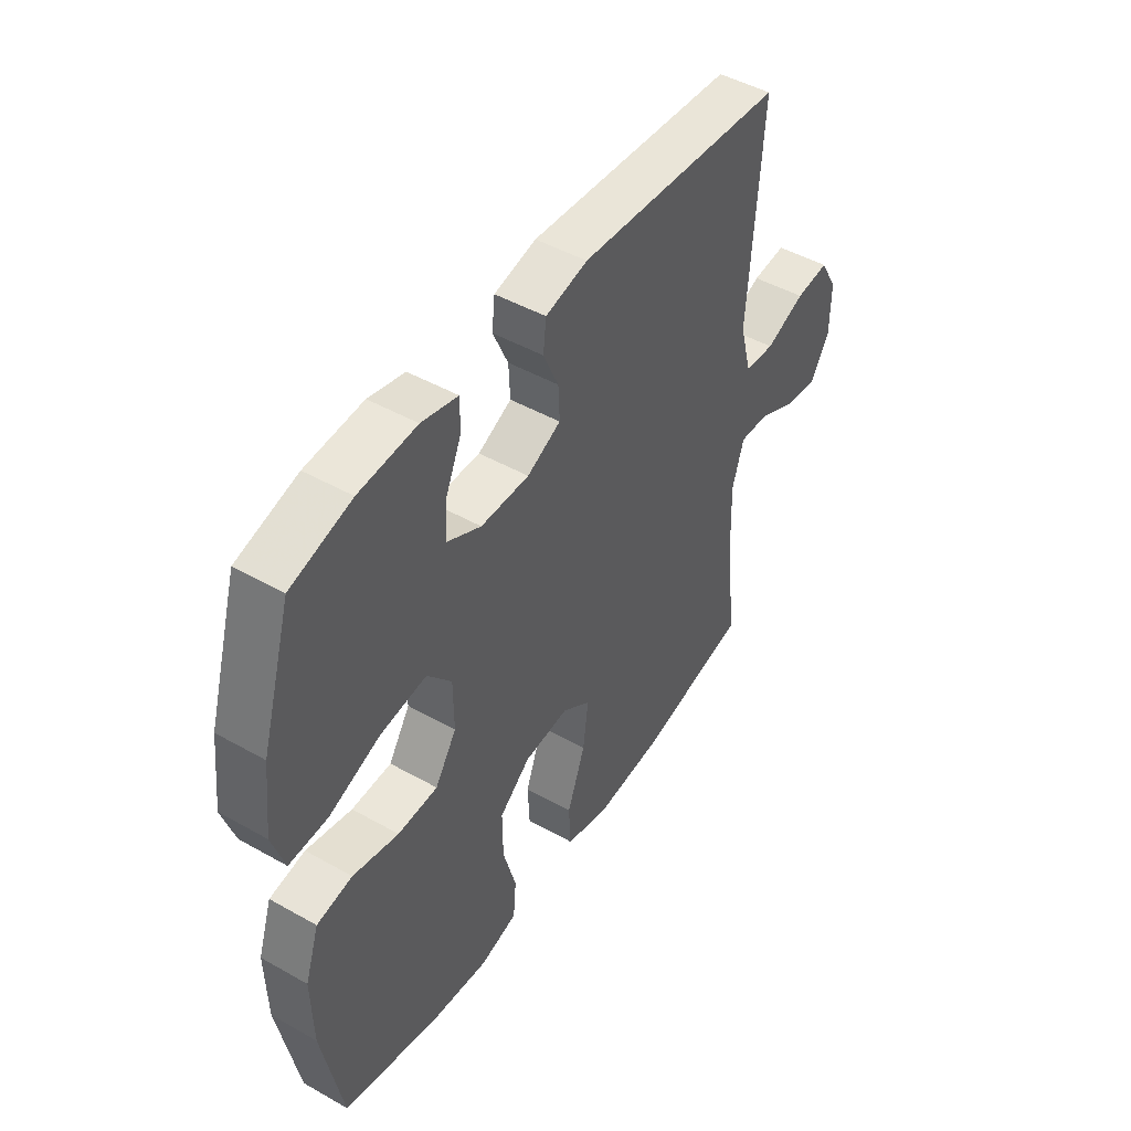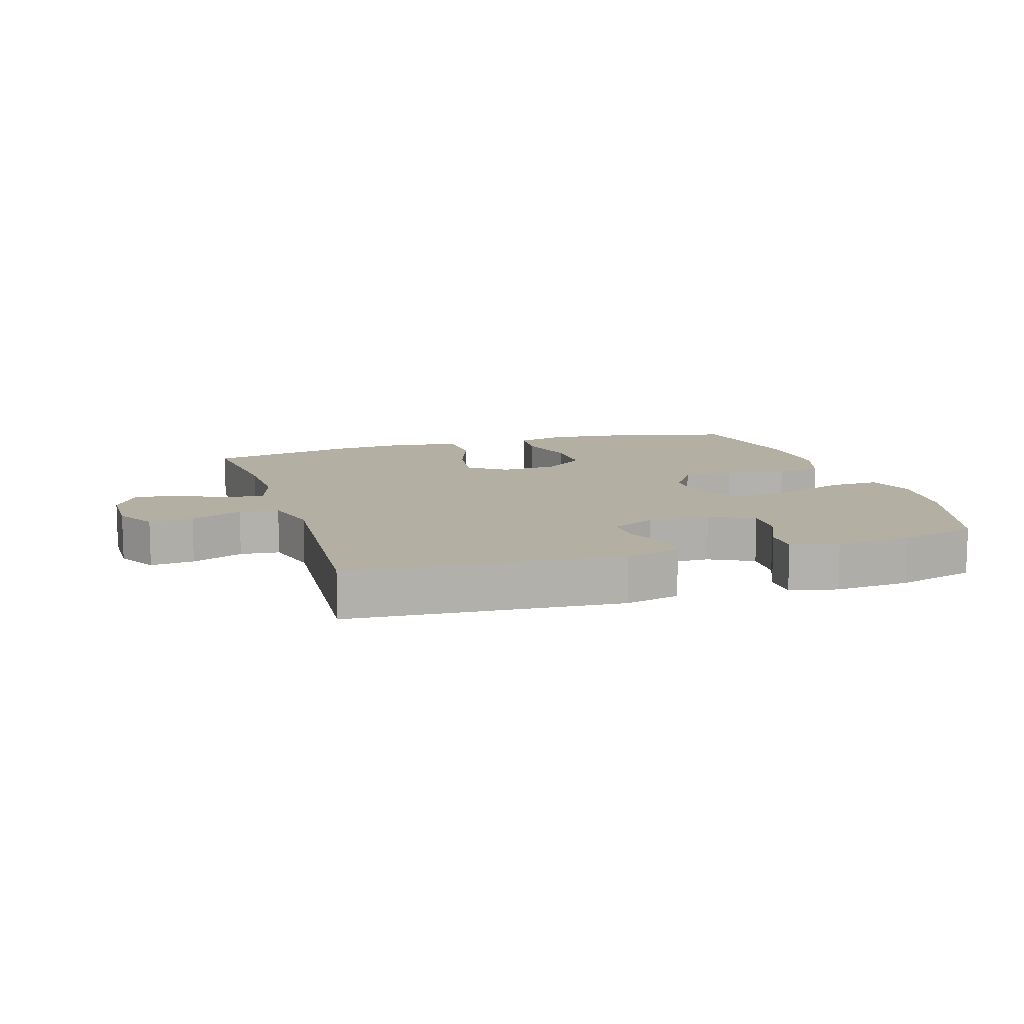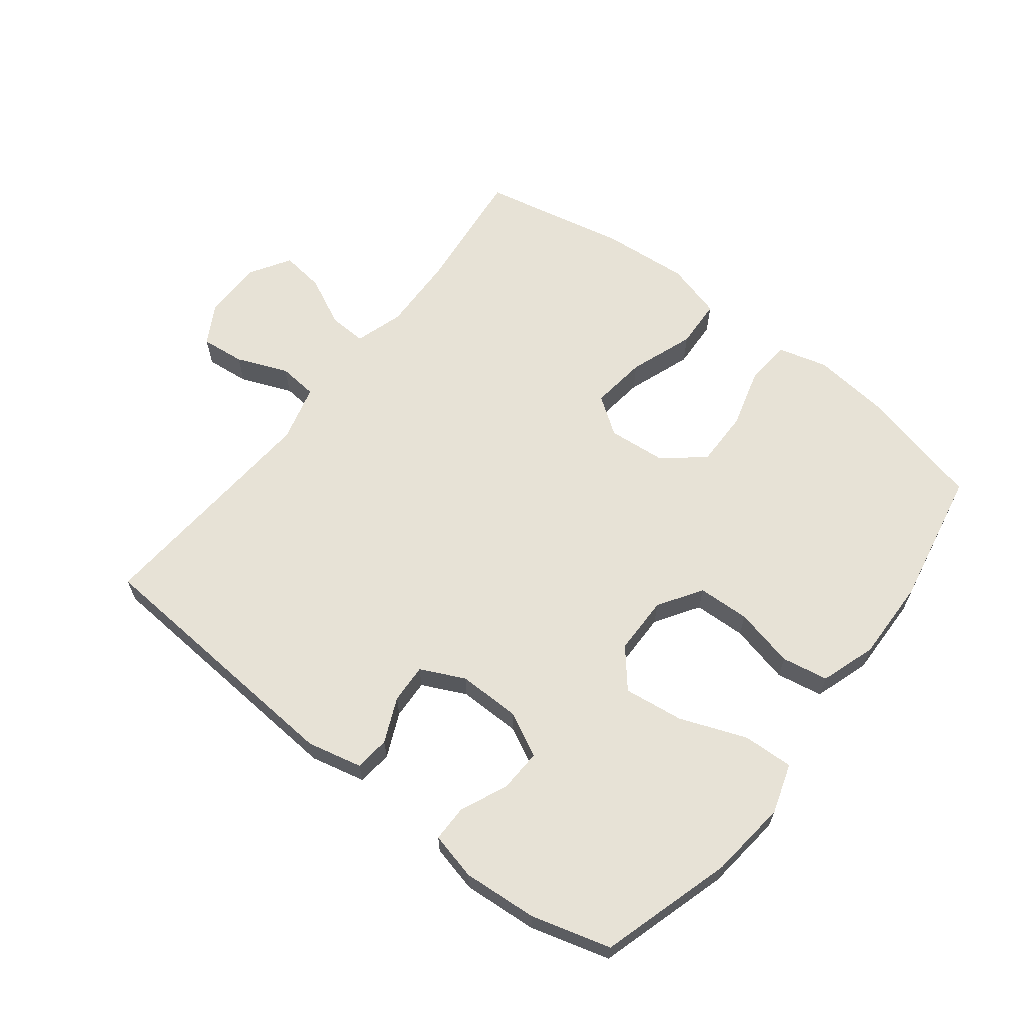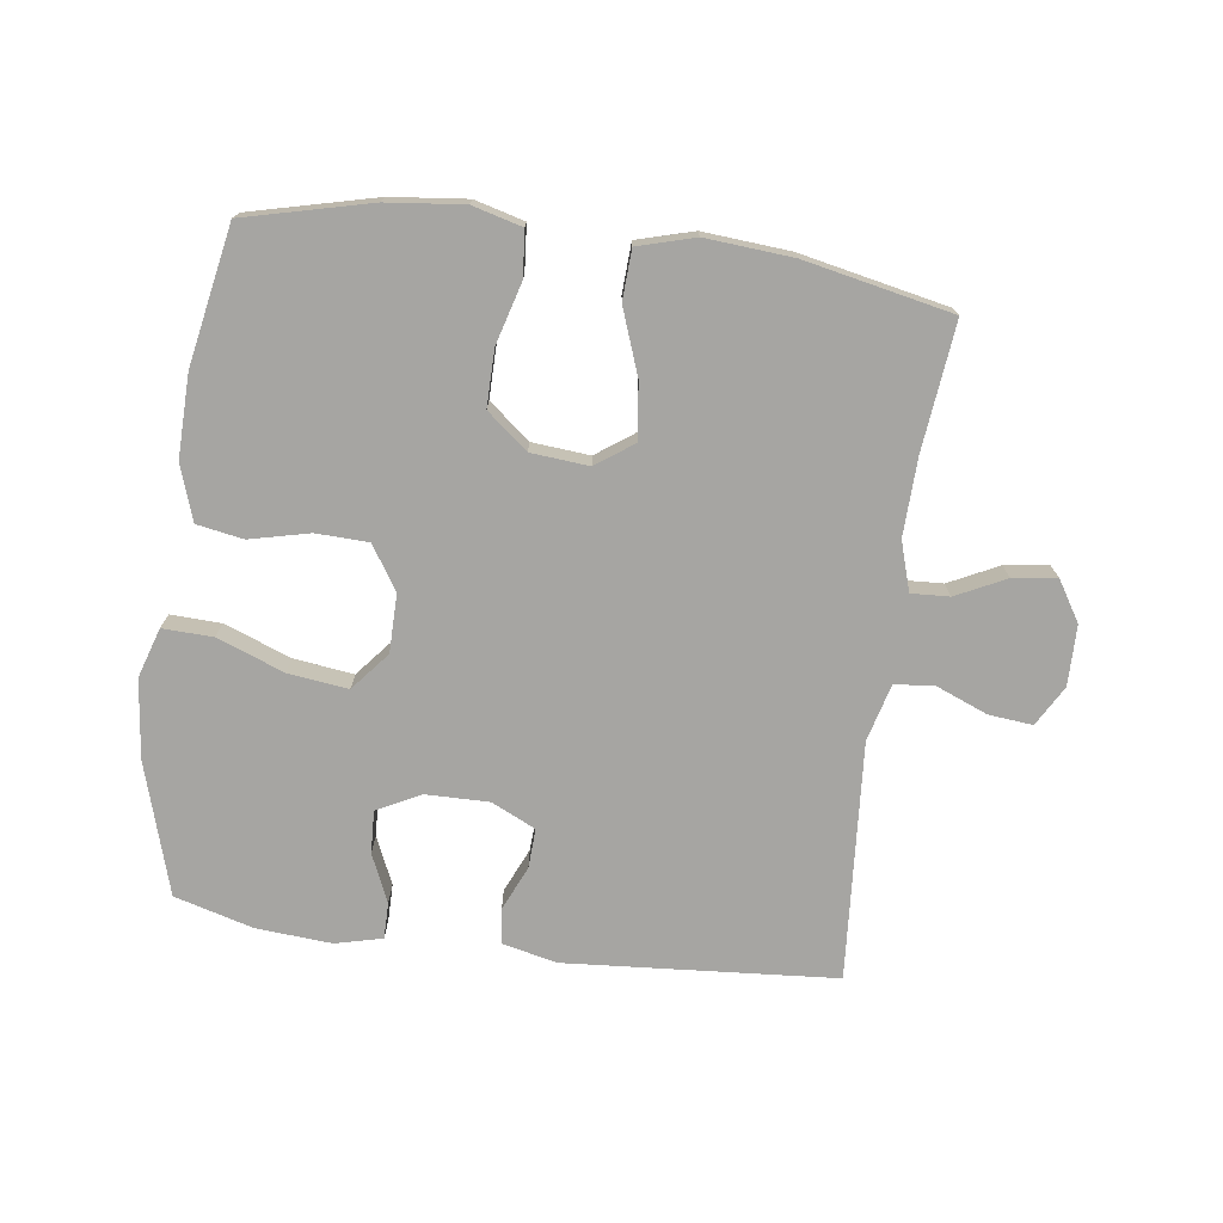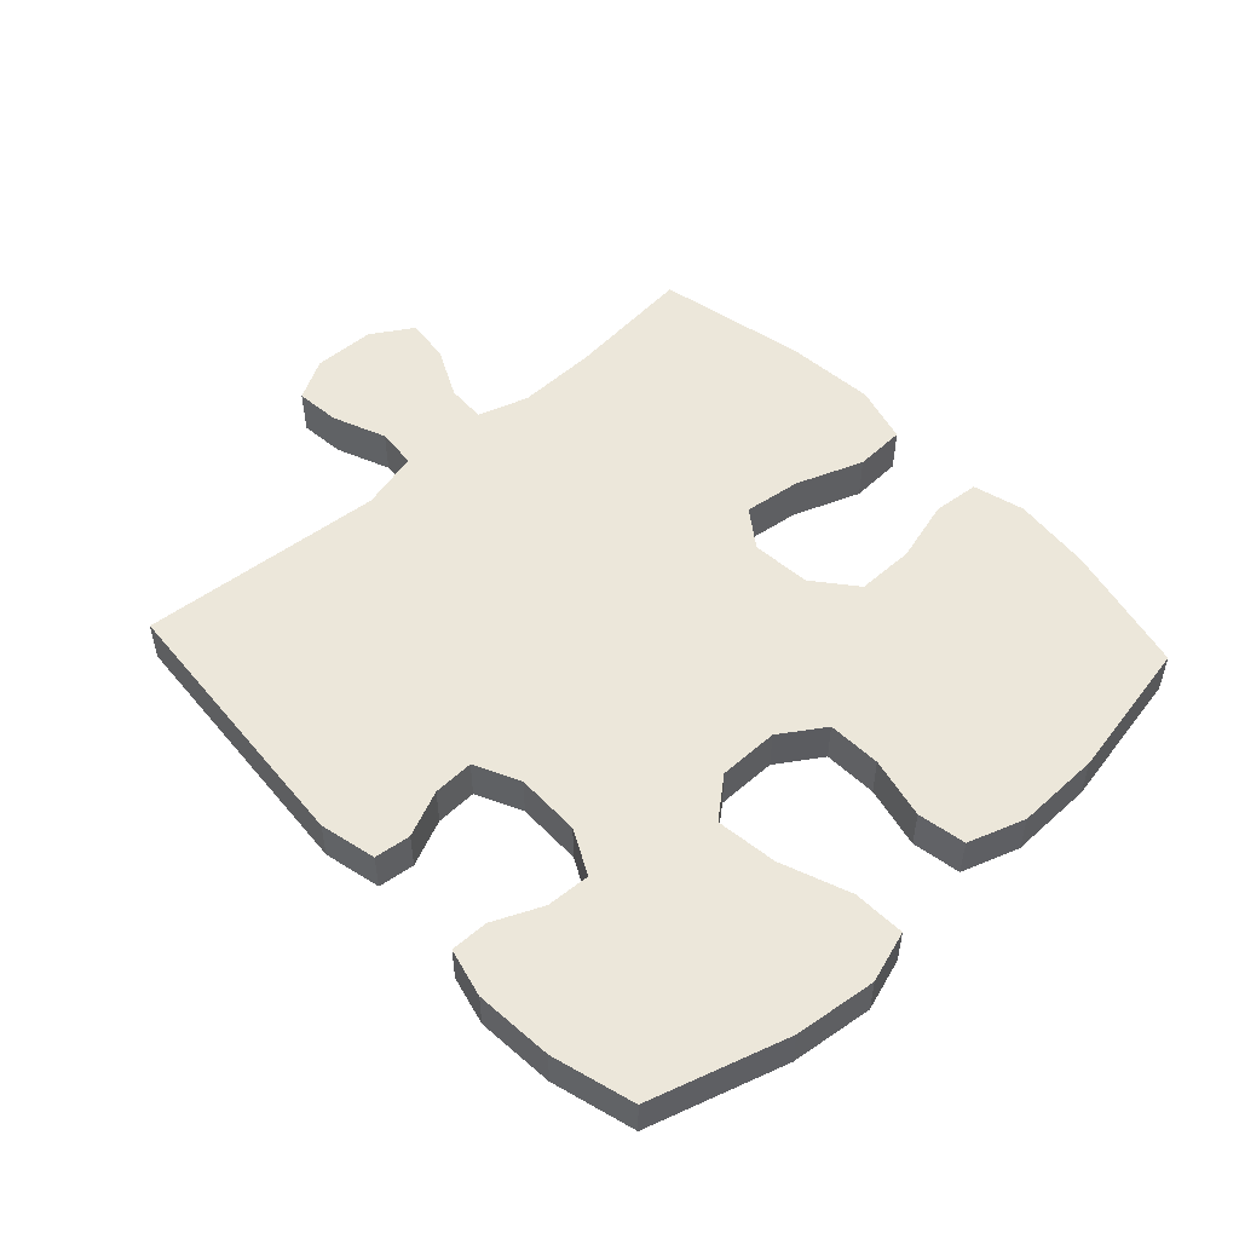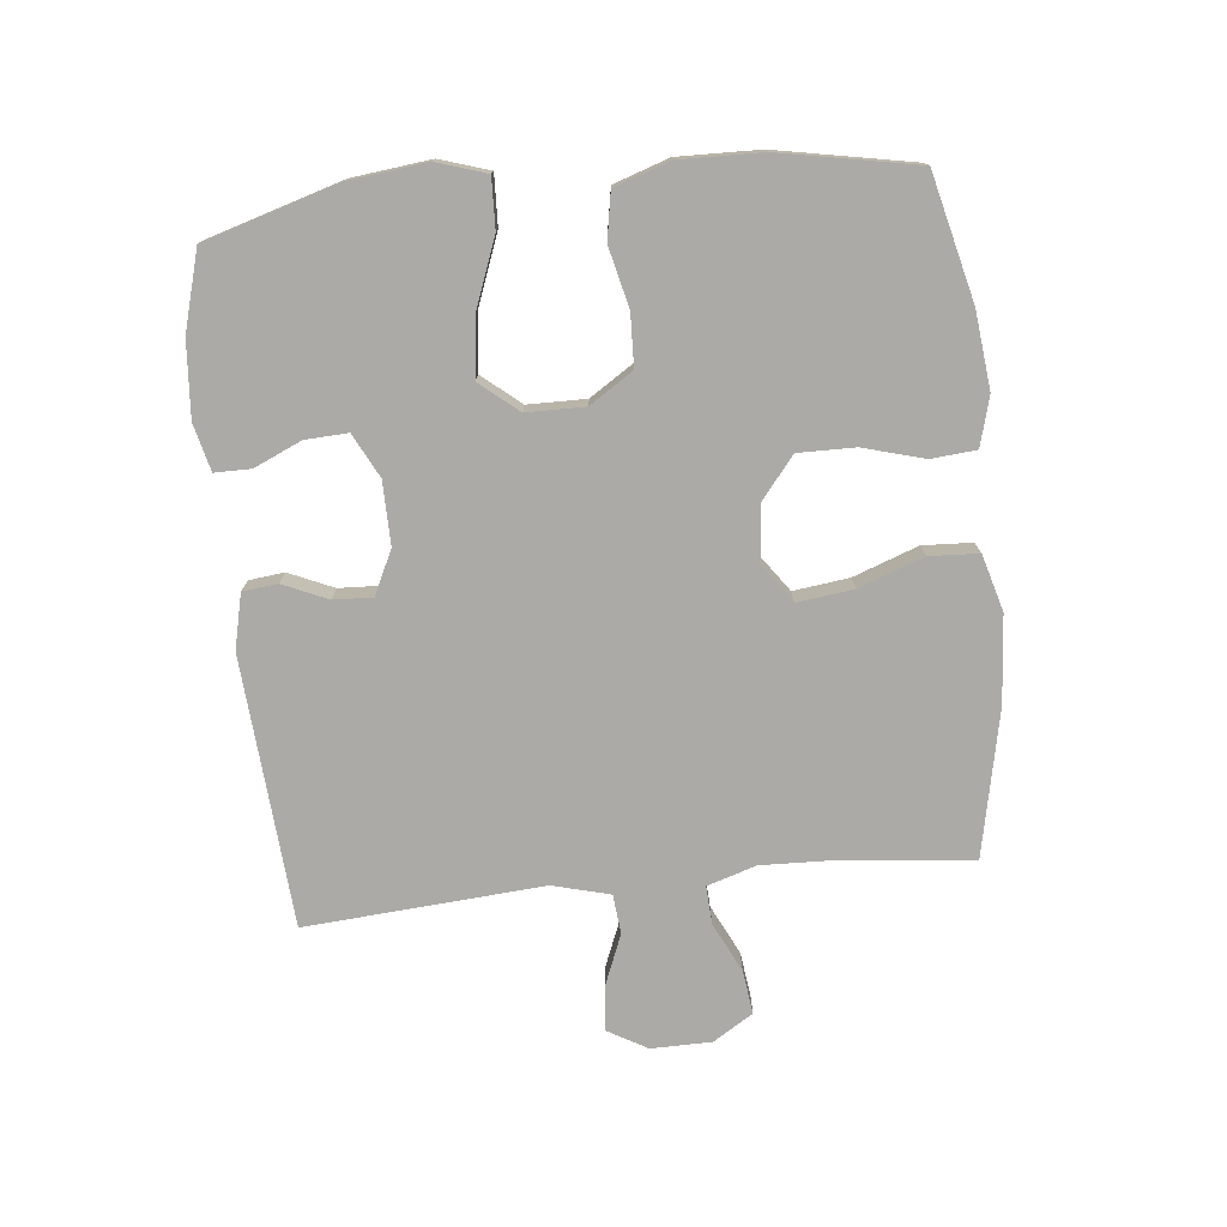
<metadata>
{"format":"obj","ext":"obj","renderer":"f3d","projection":"perspective","resolution":1024,"background":"white","views":[{"elev":47.1,"azim":122.6,"up":"+Z"},{"elev":11.1,"azim":-17.2,"up":"+Y"},{"elev":63.4,"azim":37.8,"up":"+Y"},{"elev":-73.8,"azim":172.4,"up":"+Y"},{"elev":51.3,"azim":47.3,"up":"+Y"},{"elev":-75.8,"azim":96.0,"up":"+Y"}]}
</metadata>
<code>
v 0.5 0.07 -0.5
v 0.303 0.07 -0.548
v 0.183 0.07 -0.561
v 0.105 0.07 -0.54
v 0.099 0.07 -0.469
v 0.126 0.07 -0.373
v 0.127 0.07 -0.284
v 0.063 0.07 -0.232
v -0.028 0.07 -0.224
v -0.087 0.07 -0.266
v -0.076 0.07 -0.354
v -0.039 0.07 -0.456
v -0.043 0.07 -0.534
v -0.132 0.07 -0.559
v -0.269 0.07 -0.548
v -0.5 0.07 -0.5
v -0.478 0.07 -0.3
v -0.474 0.07 -0.178
v -0.498 0.07 -0.101
v -0.558 0.07 -0.104
v -0.636 0.07 -0.142
v -0.705 0.07 -0.151
v -0.744 0.07 -0.088
v -0.745 0.07 0.007
v -0.709 0.07 0.07
v -0.64 0.07 0.063
v -0.559 0.07 0.03
v -0.497 0.07 0.036
v -0.473 0.07 0.126
v -0.5 0.07 0.5
v -0.075 0.07 0.531
v 0.011 0.07 0.511
v 0.017 0.07 0.456
v -0.014 0.07 0.386
v -0.017 0.07 0.324
v 0.052 0.07 0.291
v 0.151 0.07 0.292
v 0.22 0.07 0.327
v 0.217 0.07 0.394
v 0.184 0.07 0.469
v 0.184 0.07 0.526
v 0.258 0.07 0.544
v 0.376 0.07 0.535
v 0.5 0.07 0.5
v 0.562 0.07 0.293
v 0.576 0.07 0.169
v 0.551 0.07 0.091
v 0.472 0.07 0.094
v 0.367 0.07 0.134
v 0.273 0.07 0.146
v 0.223 0.07 0.086
v 0.222 0.07 -0.006
v 0.266 0.07 -0.074
v 0.348 0.07 -0.077
v 0.442 0.07 -0.055
v 0.515 0.07 -0.068
v 0.544 0.07 -0.155
v 0.541 0.07 -0.284
v 0.5 0 -0.5
v 0.303 0 -0.548
v 0.183 0 -0.561
v 0.105 0 -0.54
v 0.099 0 -0.469
v 0.126 0 -0.373
v 0.127 0 -0.284
v 0.063 0 -0.232
v -0.028 0 -0.224
v -0.087 0 -0.266
v -0.076 0 -0.354
v -0.039 0 -0.456
v -0.043 0 -0.534
v -0.132 0 -0.559
v -0.269 0 -0.548
v -0.5 0 -0.5
v -0.478 0 -0.3
v -0.474 0 -0.178
v -0.498 0 -0.101
v -0.558 0 -0.104
v -0.636 0 -0.142
v -0.705 0 -0.151
v -0.744 0 -0.088
v -0.745 0 0.007
v -0.709 0 0.07
v -0.64 0 0.063
v -0.559 0 0.03
v -0.497 0 0.036
v -0.473 0 0.126
v -0.5 0 0.5
v -0.075 0 0.531
v 0.011 0 0.511
v 0.017 0 0.456
v -0.014 0 0.386
v -0.017 0 0.324
v 0.052 0 0.291
v 0.151 0 0.292
v 0.22 0 0.327
v 0.217 0 0.394
v 0.184 0 0.469
v 0.184 0 0.526
v 0.258 0 0.544
v 0.376 0 0.535
v 0.5 0 0.5
v 0.562 0 0.293
v 0.576 0 0.169
v 0.551 0 0.091
v 0.472 0 0.094
v 0.367 0 0.134
v 0.273 0 0.146
v 0.223 0 0.086
v 0.222 0 -0.006
v 0.266 0 -0.074
v 0.348 0 -0.077
v 0.442 0 -0.055
v 0.515 0 -0.068
v 0.544 0 -0.155
v 0.541 0 -0.284
f 4 5 6
f 3 4 6
f 2 3 6
f 1 2 6
f 58 1 6
f 57 58 6
f 56 57 6
f 55 56 6
f 54 55 6
f 53 54 6 7
f 52 53 7 8
f 51 52 8 9
f 47 48 49
f 46 47 49
f 45 46 49
f 44 45 49
f 43 44 49
f 42 43 49
f 41 42 49
f 40 41 49
f 39 40 49
f 38 39 49 50
f 37 38 50 51
f 32 33 34
f 31 32 34
f 30 31 34
f 29 30 34
f 28 29 34 35
f 25 26 27
f 24 25 27
f 23 24 27
f 22 23 27
f 21 22 27
f 20 21 27
f 19 20 27 28
f 28 35 36
f 19 28 36
f 18 19 36
f 15 16 17
f 14 15 17
f 13 14 17
f 12 13 17
f 11 12 17
f 10 11 17 18
f 36 37 51
f 18 36 51
f 10 18 51
f 9 10 51
f 64 63 62
f 64 62 61
f 64 61 60
f 64 60 59
f 64 59 116
f 64 116 115
f 64 115 114
f 64 114 113
f 64 113 112
f 65 64 112 111
f 66 65 111 110
f 67 66 110 109
f 107 106 105
f 107 105 104
f 107 104 103
f 107 103 102
f 107 102 101
f 107 101 100
f 107 100 99
f 107 99 98
f 107 98 97
f 108 107 97 96
f 109 108 96 95
f 92 91 90
f 92 90 89
f 92 89 88
f 92 88 87
f 93 92 87 86
f 85 84 83
f 85 83 82
f 85 82 81
f 85 81 80
f 85 80 79
f 85 79 78
f 86 85 78 77
f 94 93 86
f 94 86 77
f 94 77 76
f 75 74 73
f 75 73 72
f 75 72 71
f 75 71 70
f 75 70 69
f 76 75 69 68
f 109 95 94
f 109 94 76
f 109 76 68
f 109 68 67
f 1 59 60 2
f 2 60 61 3
f 3 61 62 4
f 4 62 63 5
f 5 63 64 6
f 6 64 65 7
f 7 65 66 8
f 8 66 67 9
f 9 67 68 10
f 10 68 69 11
f 11 69 70 12
f 12 70 71 13
f 13 71 72 14
f 14 72 73 15
f 15 73 74 16
f 16 74 75 17
f 17 75 76 18
f 18 76 77 19
f 19 77 78 20
f 20 78 79 21
f 21 79 80 22
f 22 80 81 23
f 23 81 82 24
f 24 82 83 25
f 25 83 84 26
f 26 84 85 27
f 27 85 86 28
f 28 86 87 29
f 29 87 88 30
f 30 88 89 31
f 31 89 90 32
f 32 90 91 33
f 33 91 92 34
f 34 92 93 35
f 35 93 94 36
f 36 94 95 37
f 37 95 96 38
f 38 96 97 39
f 39 97 98 40
f 40 98 99 41
f 41 99 100 42
f 42 100 101 43
f 43 101 102 44
f 44 102 103 45
f 45 103 104 46
f 46 104 105 47
f 47 105 106 48
f 48 106 107 49
f 49 107 108 50
f 50 108 109 51
f 51 109 110 52
f 52 110 111 53
f 53 111 112 54
f 54 112 113 55
f 55 113 114 56
f 56 114 115 57
f 57 115 116 58
f 58 116 59 1

</code>
